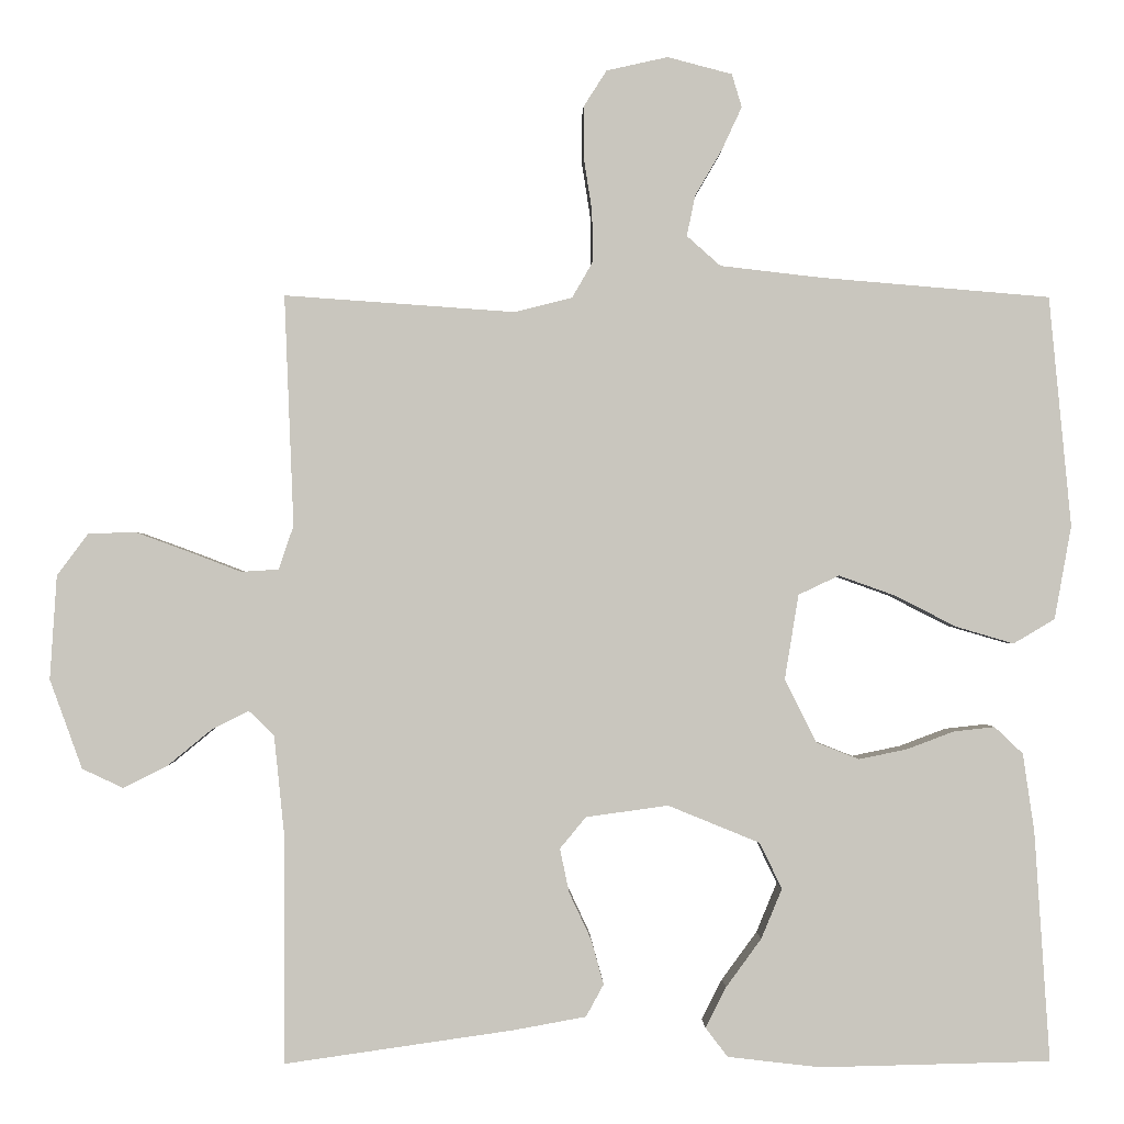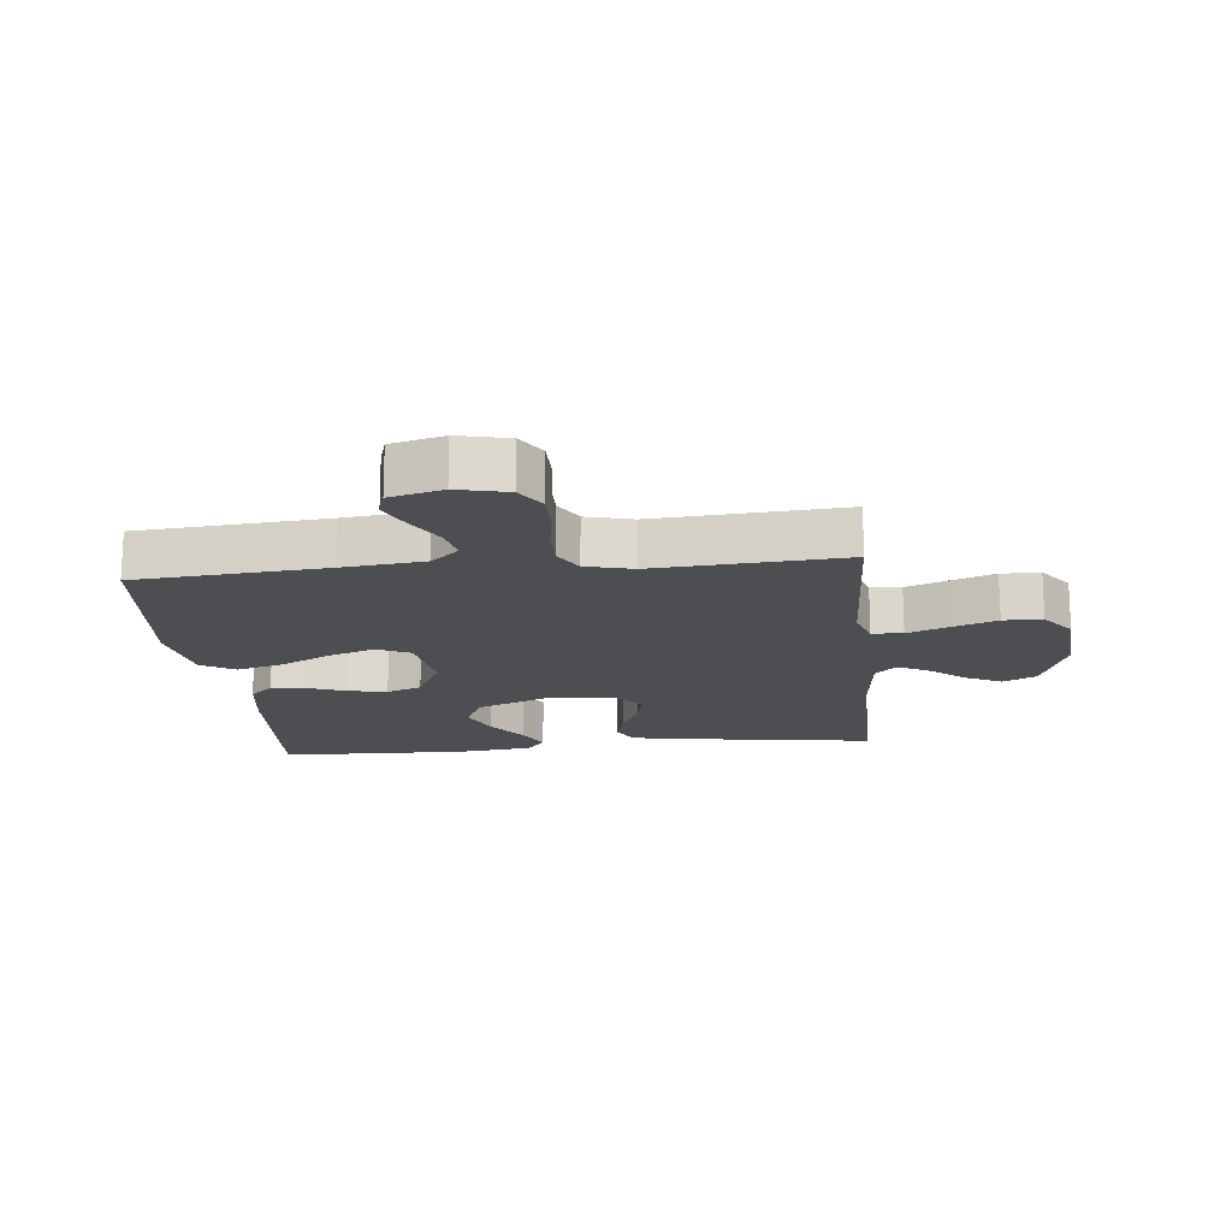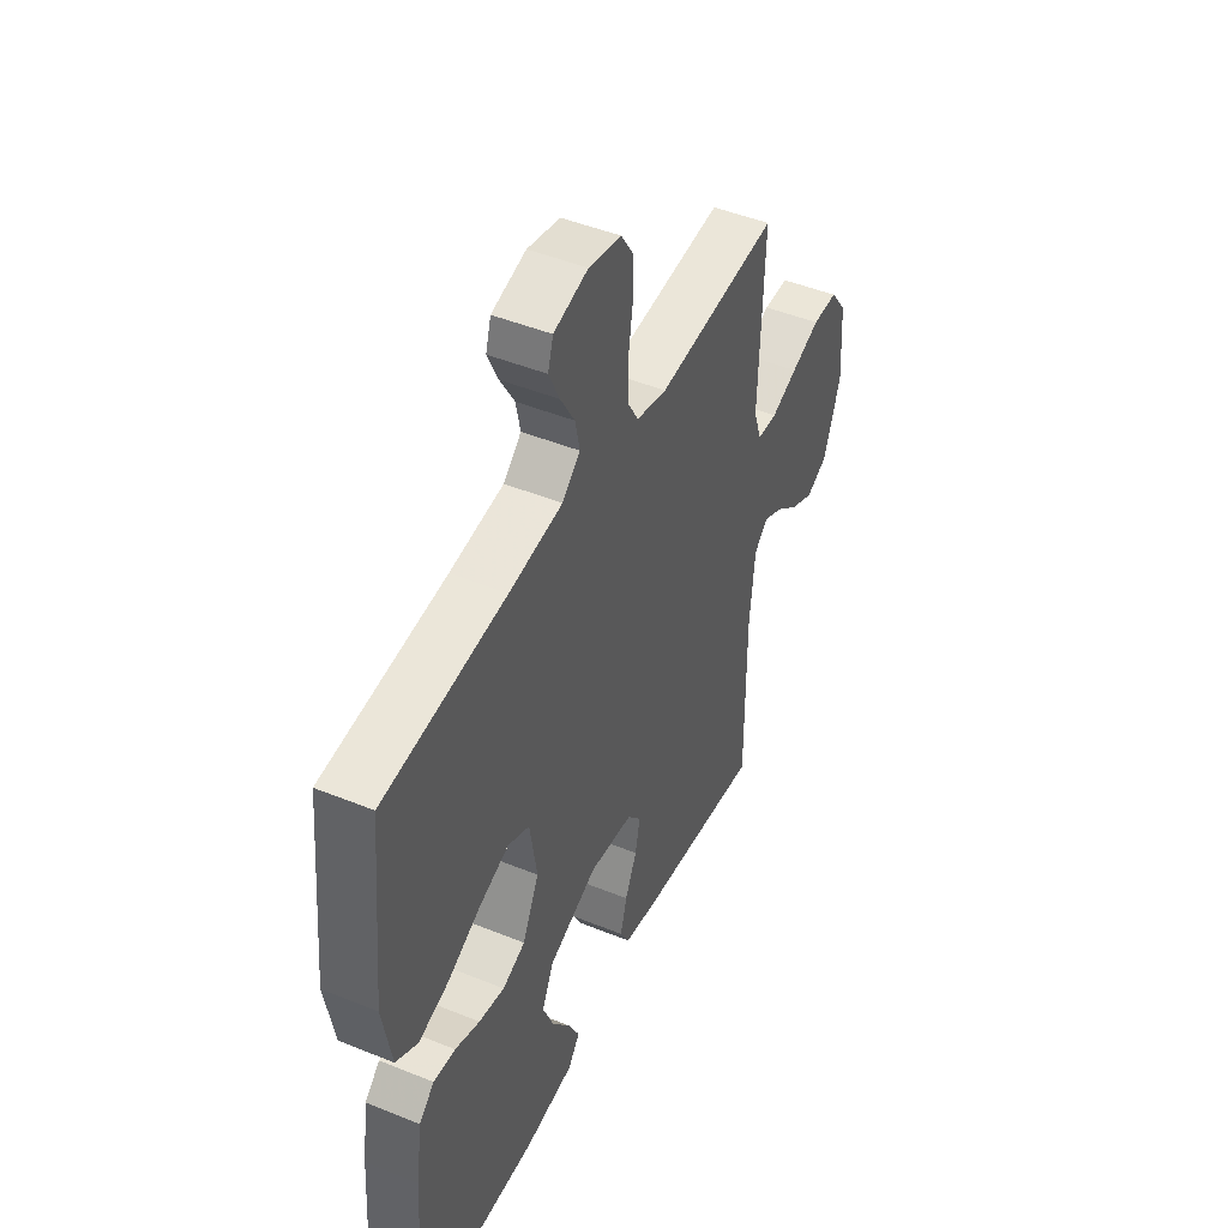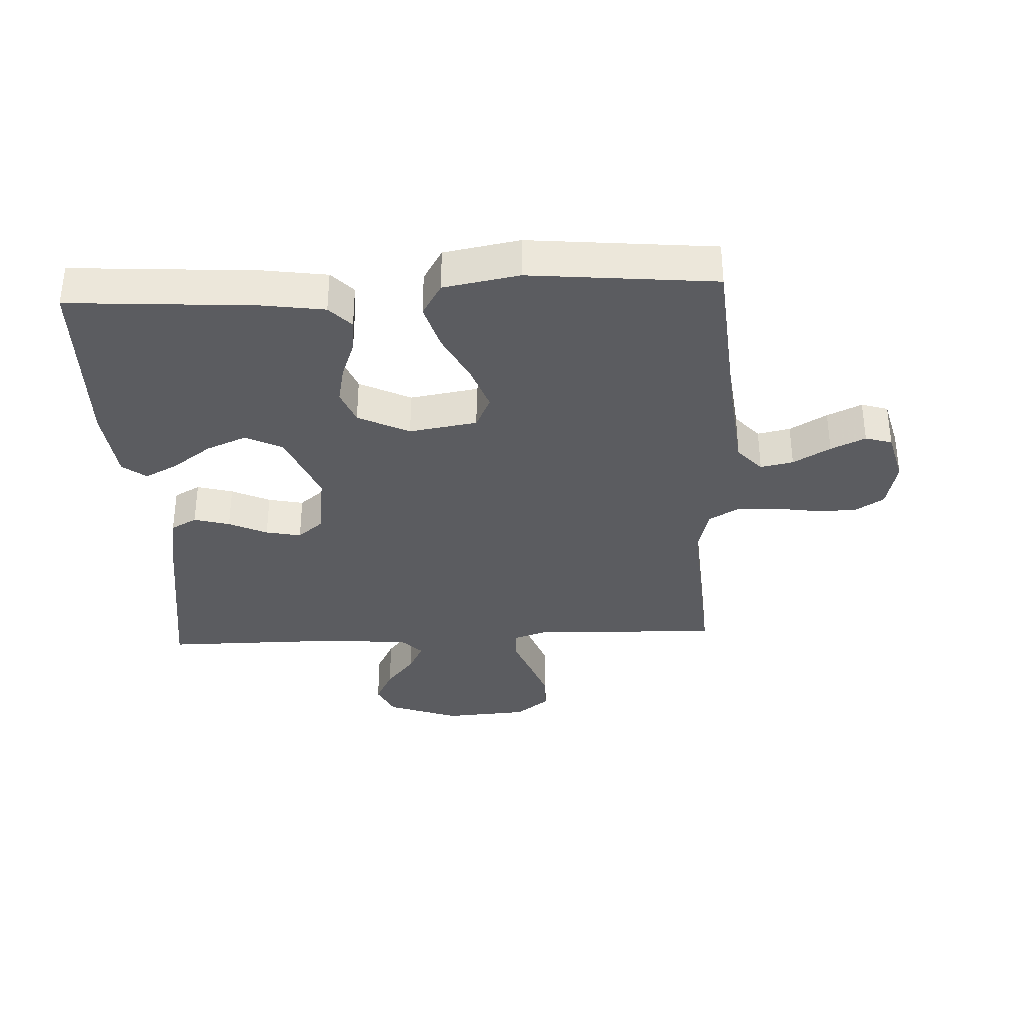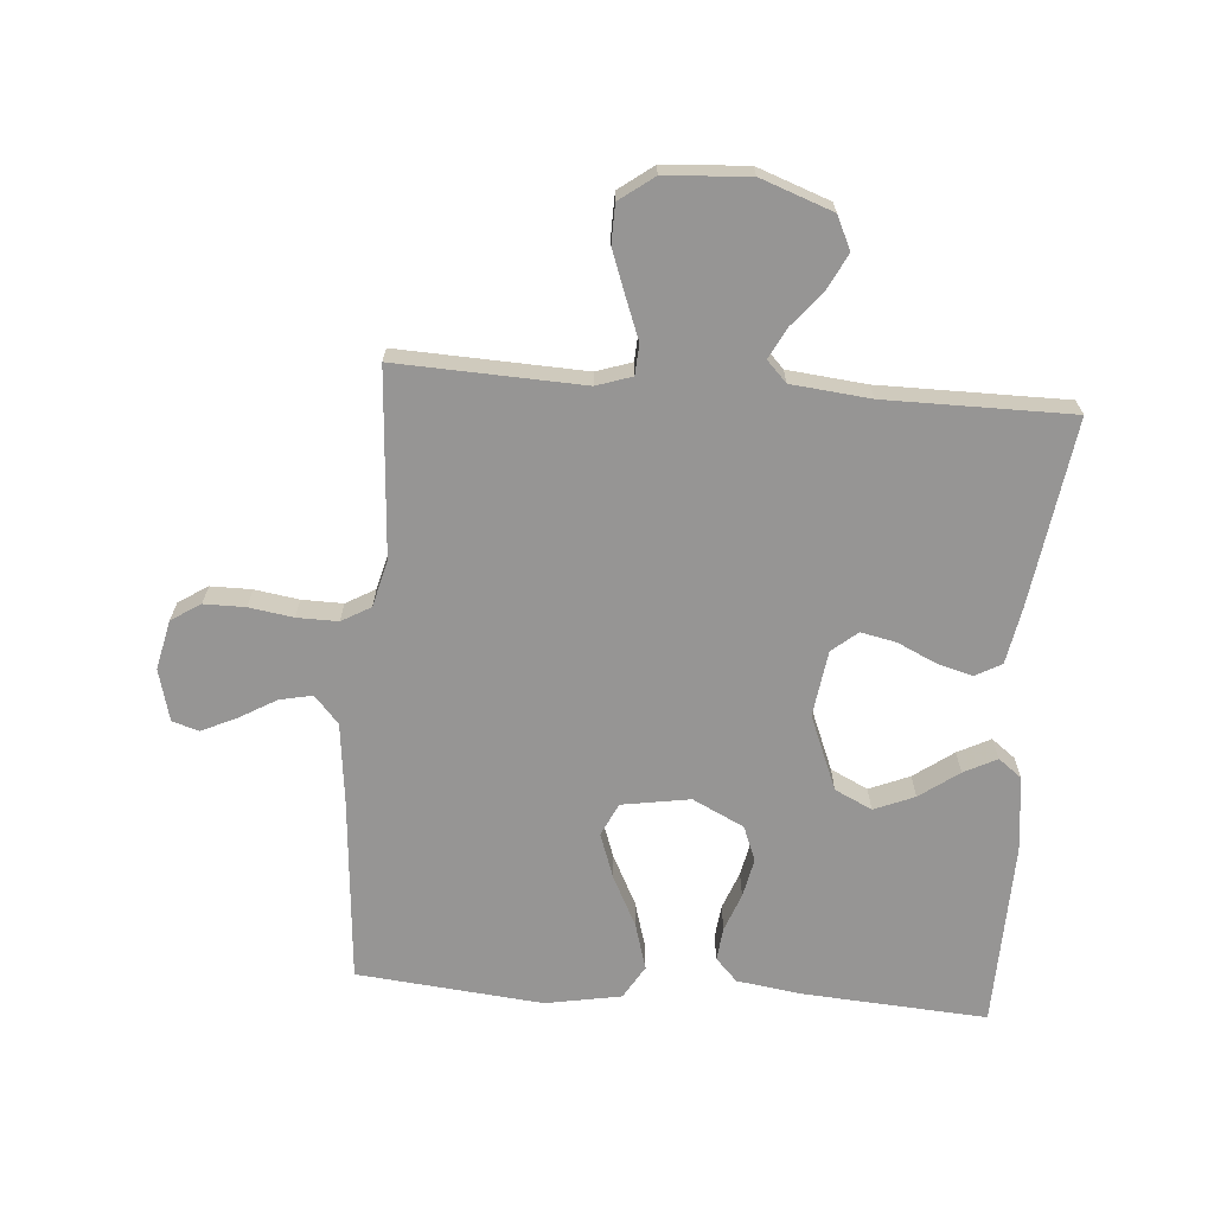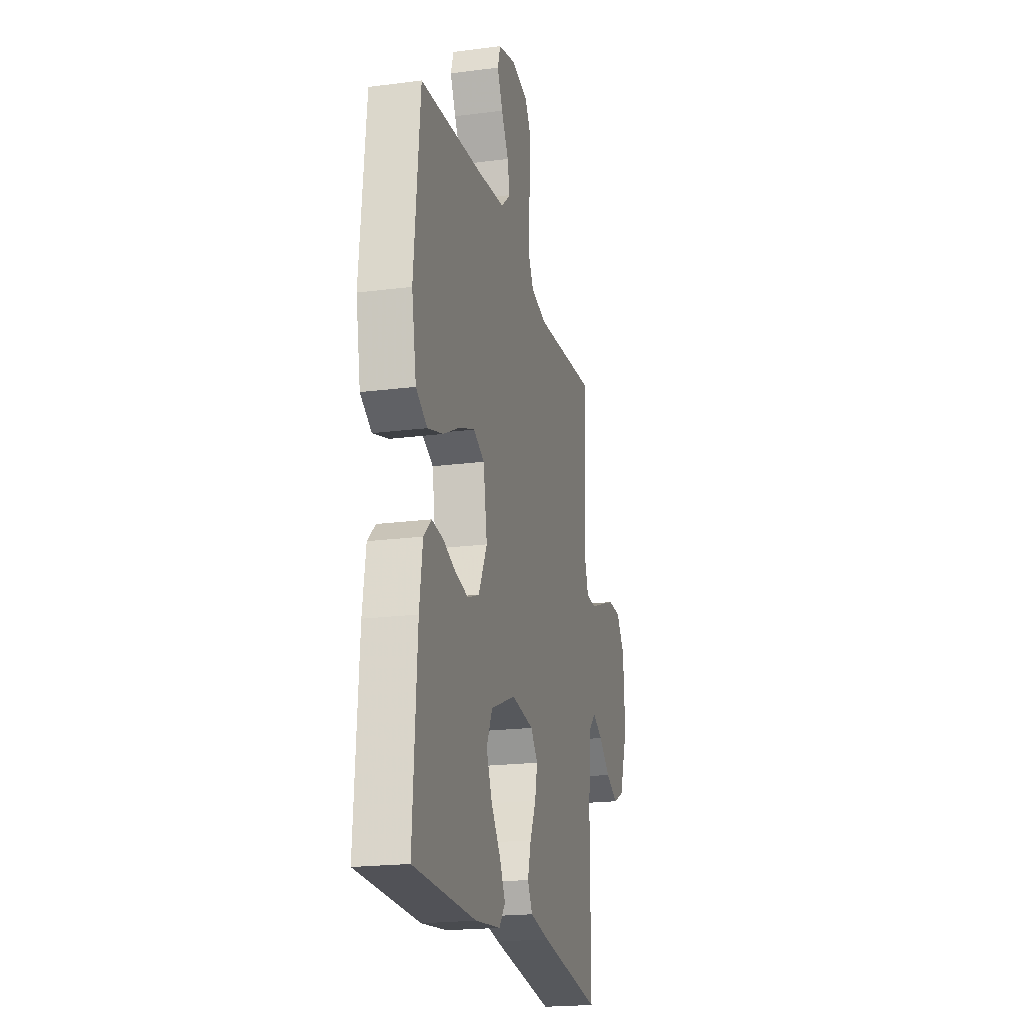
<metadata>
{"format":"obj","ext":"obj","renderer":"f3d","projection":"perspective","resolution":1024,"background":"white","views":[{"elev":-0.4,"azim":178.8,"up":"+Z"},{"elev":-16.9,"azim":5.8,"up":"+Y"},{"elev":46.7,"azim":-65.2,"up":"+Z"},{"elev":-34.7,"azim":-87.2,"up":"+Y"},{"elev":-67.6,"azim":85.5,"up":"+Y"},{"elev":-20.3,"azim":-76.6,"up":"+Z"}]}
</metadata>
<code>
v -0.5 0.07 -0.5
v -0.48 0.07 -0.2
v -0.465 0.07 -0.098
v -0.428 0.07 -0.063
v -0.374 0.07 -0.069
v -0.313 0.07 -0.092
v -0.25 0.07 -0.105
v -0.194 0.07 -0.083
v -0.153 0.07 0
v -0.171 0.07 0.11
v -0.224 0.07 0.135
v -0.297 0.07 0.109
v -0.378 0.07 0.068
v -0.453 0.07 0.046
v -0.507 0.07 0.078
v -0.529 0.07 0.2
v -0.5 0.07 0.5
v -0.2 0.07 0.525
v -0.069 0.07 0.54
v -0.025 0.07 0.579
v -0.036 0.07 0.632
v -0.071 0.07 0.692
v -0.097 0.07 0.748
v -0.084 0.07 0.791
v 0 0.07 0.813
v 0.08 0.07 0.795
v 0.11 0.07 0.748
v 0.11 0.07 0.682
v 0.099 0.07 0.611
v 0.098 0.07 0.545
v 0.125 0.07 0.498
v 0.2 0.07 0.479
v 0.5 0.07 0.5
v 0.488 0.07 0.2
v 0.507 0.07 0.143
v 0.556 0.07 0.14
v 0.621 0.07 0.165
v 0.692 0.07 0.191
v 0.754 0.07 0.19
v 0.795 0.07 0.135
v 0.804 0.07 0
v 0.762 0.07 -0.116
v 0.709 0.07 -0.141
v 0.651 0.07 -0.112
v 0.595 0.07 -0.066
v 0.546 0.07 -0.041
v 0.513 0.07 -0.073
v 0.5 0.07 -0.2
v 0.5 0.07 -0.5
v 0.2 0.07 -0.457
v 0.107 0.07 -0.44
v 0.084 0.07 -0.398
v 0.1 0.07 -0.34
v 0.129 0.07 -0.278
v 0.141 0.07 -0.221
v 0.107 0.07 -0.18
v 0 0.07 -0.165
v -0.12 0.07 -0.214
v -0.149 0.07 -0.274
v -0.122 0.07 -0.339
v -0.076 0.07 -0.402
v -0.049 0.07 -0.455
v -0.078 0.07 -0.493
v -0.2 0.07 -0.507
v -0.5 0 -0.5
v -0.48 0 -0.2
v -0.465 0 -0.098
v -0.428 0 -0.063
v -0.374 0 -0.069
v -0.313 0 -0.092
v -0.25 0 -0.105
v -0.194 0 -0.083
v -0.153 0 0
v -0.171 0 0.11
v -0.224 0 0.135
v -0.297 0 0.109
v -0.378 0 0.068
v -0.453 0 0.046
v -0.507 0 0.078
v -0.529 0 0.2
v -0.5 0 0.5
v -0.2 0 0.525
v -0.069 0 0.54
v -0.025 0 0.579
v -0.036 0 0.632
v -0.071 0 0.692
v -0.097 0 0.748
v -0.084 0 0.791
v 0 0 0.813
v 0.08 0 0.795
v 0.11 0 0.748
v 0.11 0 0.682
v 0.099 0 0.611
v 0.098 0 0.545
v 0.125 0 0.498
v 0.2 0 0.479
v 0.5 0 0.5
v 0.488 0 0.2
v 0.507 0 0.143
v 0.556 0 0.14
v 0.621 0 0.165
v 0.692 0 0.191
v 0.754 0 0.19
v 0.795 0 0.135
v 0.804 0 0
v 0.762 0 -0.116
v 0.709 0 -0.141
v 0.651 0 -0.112
v 0.595 0 -0.066
v 0.546 0 -0.041
v 0.513 0 -0.073
v 0.5 0 -0.2
v 0.5 0 -0.5
v 0.2 0 -0.457
v 0.107 0 -0.44
v 0.084 0 -0.398
v 0.1 0 -0.34
v 0.129 0 -0.278
v 0.141 0 -0.221
v 0.107 0 -0.18
v 0 0 -0.165
v -0.12 0 -0.214
v -0.149 0 -0.274
v -0.122 0 -0.339
v -0.076 0 -0.402
v -0.049 0 -0.455
v -0.078 0 -0.493
v -0.2 0 -0.507
f 4 5 6
f 3 4 6
f 2 3 6
f 1 2 6
f 64 1 6
f 63 64 6
f 62 63 6
f 61 62 6
f 60 61 6
f 59 60 6 7
f 58 59 7 8
f 57 58 8 9
f 56 57 9 10
f 52 53 54
f 51 52 54
f 50 51 54
f 49 50 54
f 48 49 54
f 47 48 54 55
f 46 47 55 56
f 43 44 45
f 42 43 45
f 41 42 45
f 40 41 45
f 39 40 45
f 38 39 45
f 37 38 45
f 36 37 45
f 35 36 45 46
f 46 56 10
f 35 46 10
f 34 35 10
f 27 28 29
f 26 27 29
f 25 26 29
f 24 25 29
f 23 24 29
f 22 23 29
f 21 22 29
f 20 21 29 30
f 19 20 30 31
f 16 17 18
f 15 16 18
f 14 15 18
f 13 14 18
f 12 13 18
f 19 31 32
f 18 19 32
f 12 18 32
f 11 12 32
f 32 33 34
f 11 32 34
f 10 11 34
f 70 69 68
f 70 68 67
f 70 67 66
f 70 66 65
f 70 65 128
f 70 128 127
f 70 127 126
f 70 126 125
f 70 125 124
f 71 70 124 123
f 72 71 123 122
f 73 72 122 121
f 74 73 121 120
f 118 117 116
f 118 116 115
f 118 115 114
f 118 114 113
f 118 113 112
f 119 118 112 111
f 120 119 111 110
f 109 108 107
f 109 107 106
f 109 106 105
f 109 105 104
f 109 104 103
f 109 103 102
f 109 102 101
f 109 101 100
f 110 109 100 99
f 74 120 110
f 74 110 99
f 74 99 98
f 93 92 91
f 93 91 90
f 93 90 89
f 93 89 88
f 93 88 87
f 93 87 86
f 93 86 85
f 94 93 85 84
f 95 94 84 83
f 82 81 80
f 82 80 79
f 82 79 78
f 82 78 77
f 82 77 76
f 96 95 83
f 96 83 82
f 96 82 76
f 96 76 75
f 98 97 96
f 98 96 75
f 98 75 74
f 1 65 66 2
f 2 66 67 3
f 3 67 68 4
f 4 68 69 5
f 5 69 70 6
f 6 70 71 7
f 7 71 72 8
f 8 72 73 9
f 9 73 74 10
f 10 74 75 11
f 11 75 76 12
f 12 76 77 13
f 13 77 78 14
f 14 78 79 15
f 15 79 80 16
f 16 80 81 17
f 17 81 82 18
f 18 82 83 19
f 19 83 84 20
f 20 84 85 21
f 21 85 86 22
f 22 86 87 23
f 23 87 88 24
f 24 88 89 25
f 25 89 90 26
f 26 90 91 27
f 27 91 92 28
f 28 92 93 29
f 29 93 94 30
f 30 94 95 31
f 31 95 96 32
f 32 96 97 33
f 33 97 98 34
f 34 98 99 35
f 35 99 100 36
f 36 100 101 37
f 37 101 102 38
f 38 102 103 39
f 39 103 104 40
f 40 104 105 41
f 41 105 106 42
f 42 106 107 43
f 43 107 108 44
f 44 108 109 45
f 45 109 110 46
f 46 110 111 47
f 47 111 112 48
f 48 112 113 49
f 49 113 114 50
f 50 114 115 51
f 51 115 116 52
f 52 116 117 53
f 53 117 118 54
f 54 118 119 55
f 55 119 120 56
f 56 120 121 57
f 57 121 122 58
f 58 122 123 59
f 59 123 124 60
f 60 124 125 61
f 61 125 126 62
f 62 126 127 63
f 63 127 128 64
f 64 128 65 1

</code>
